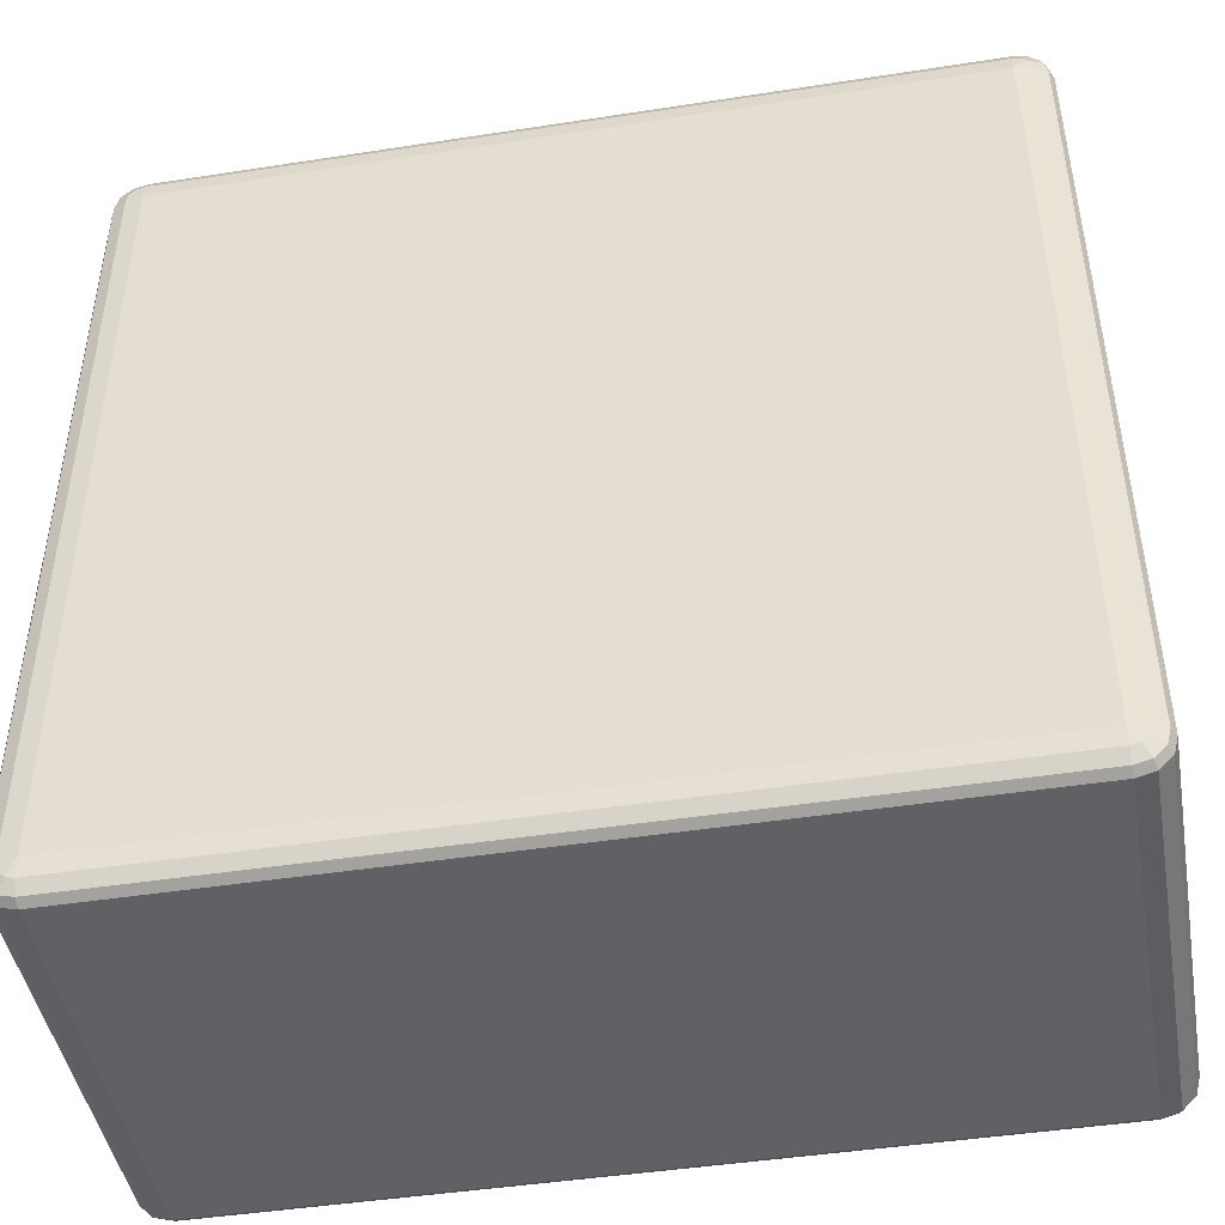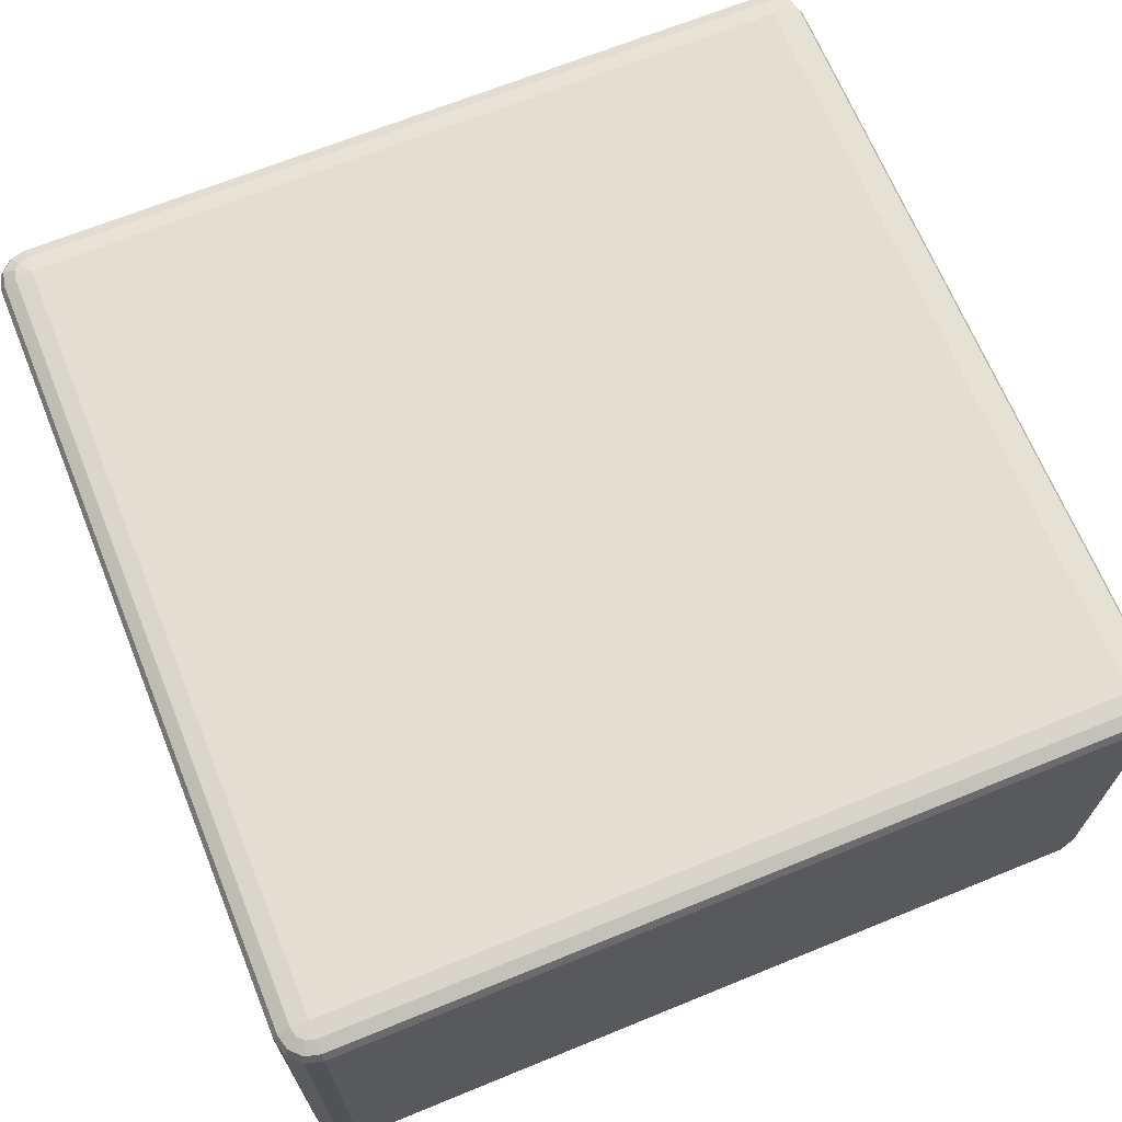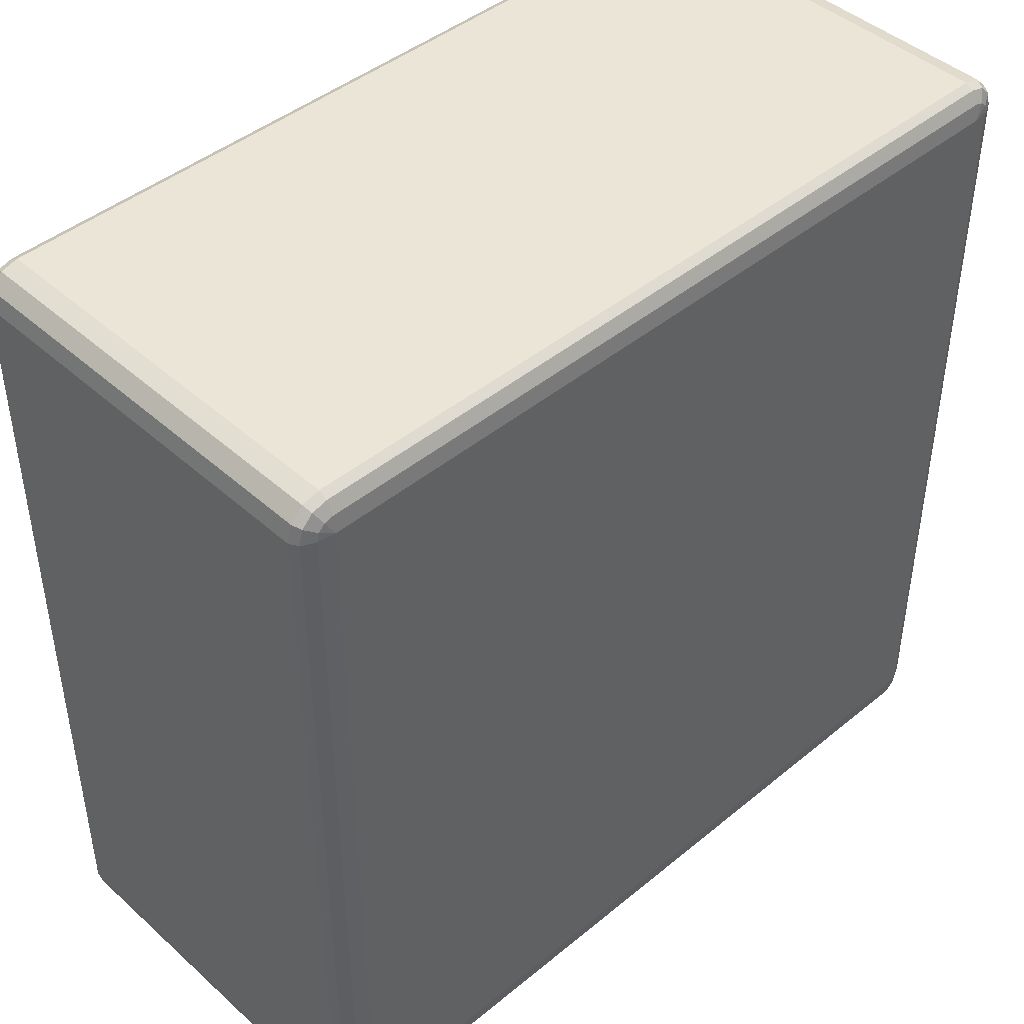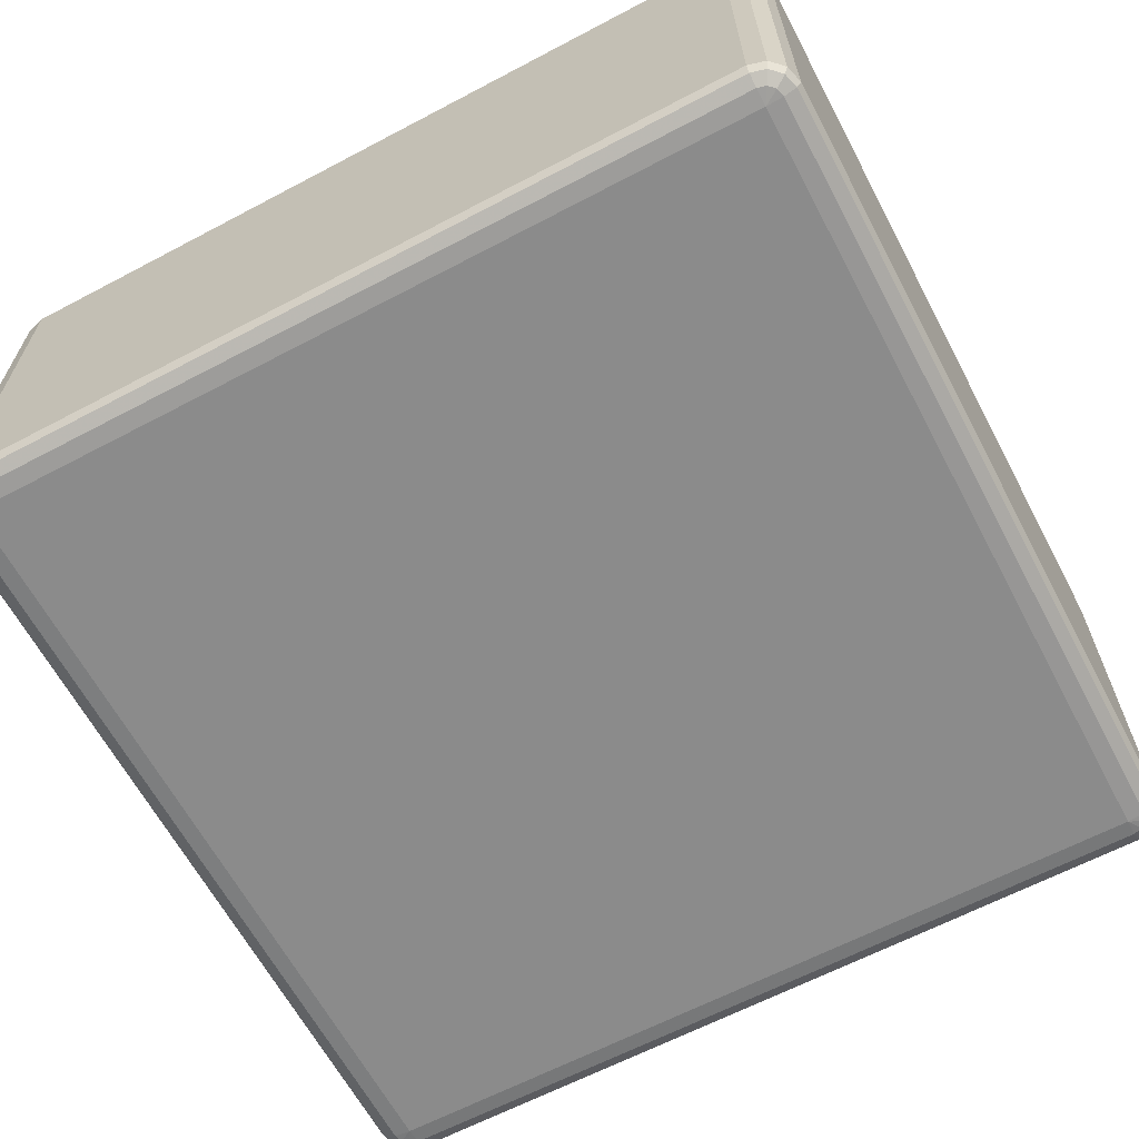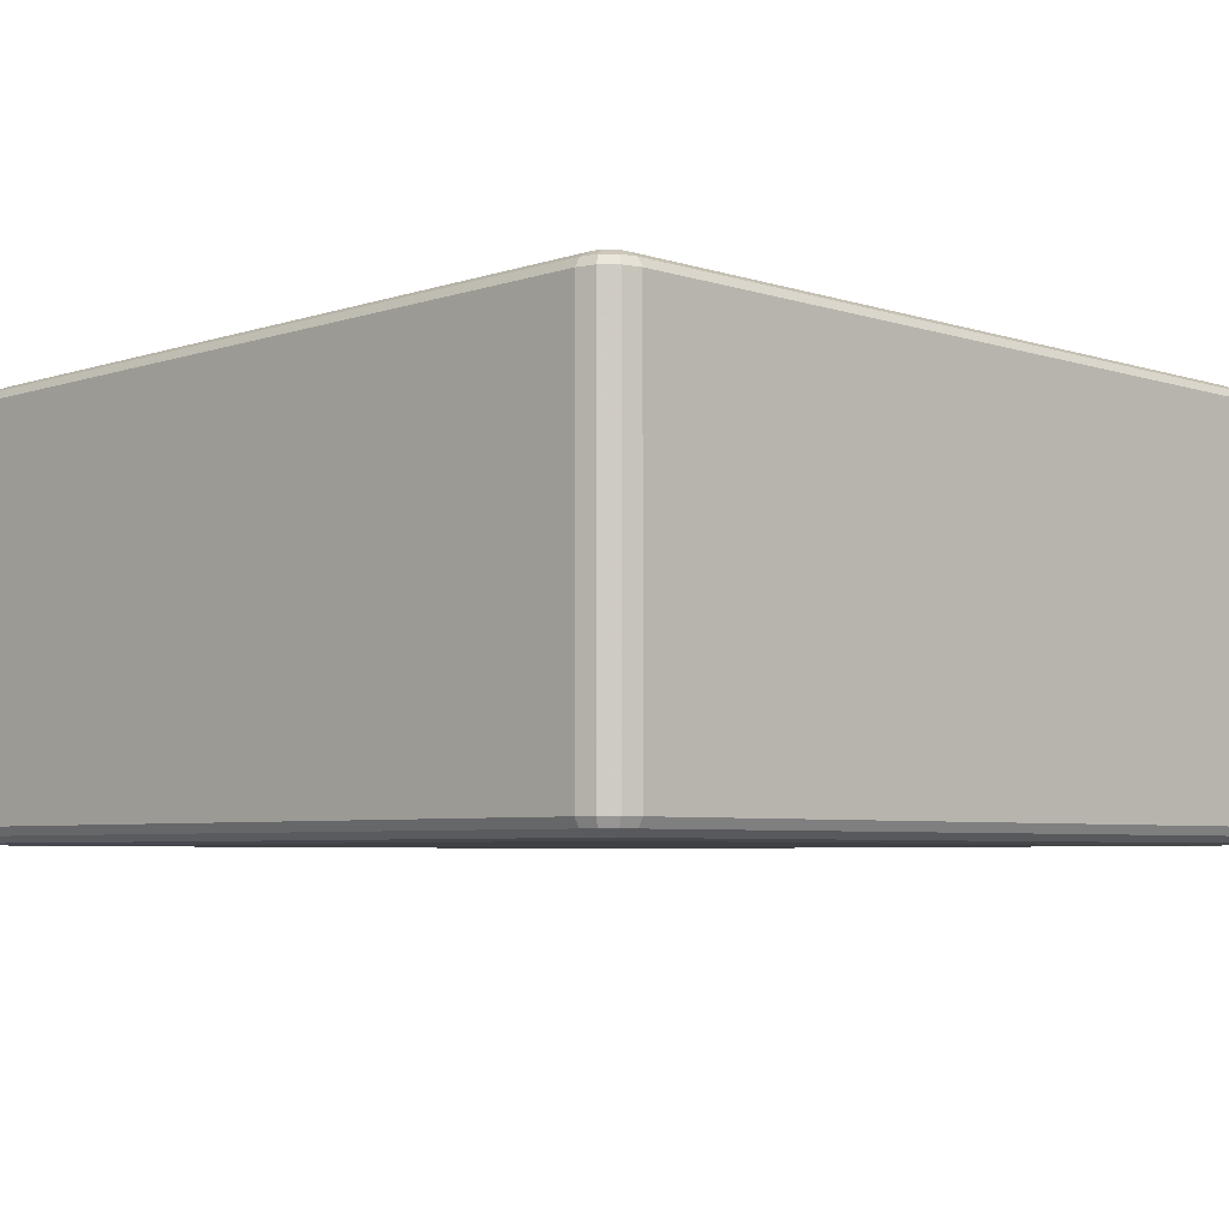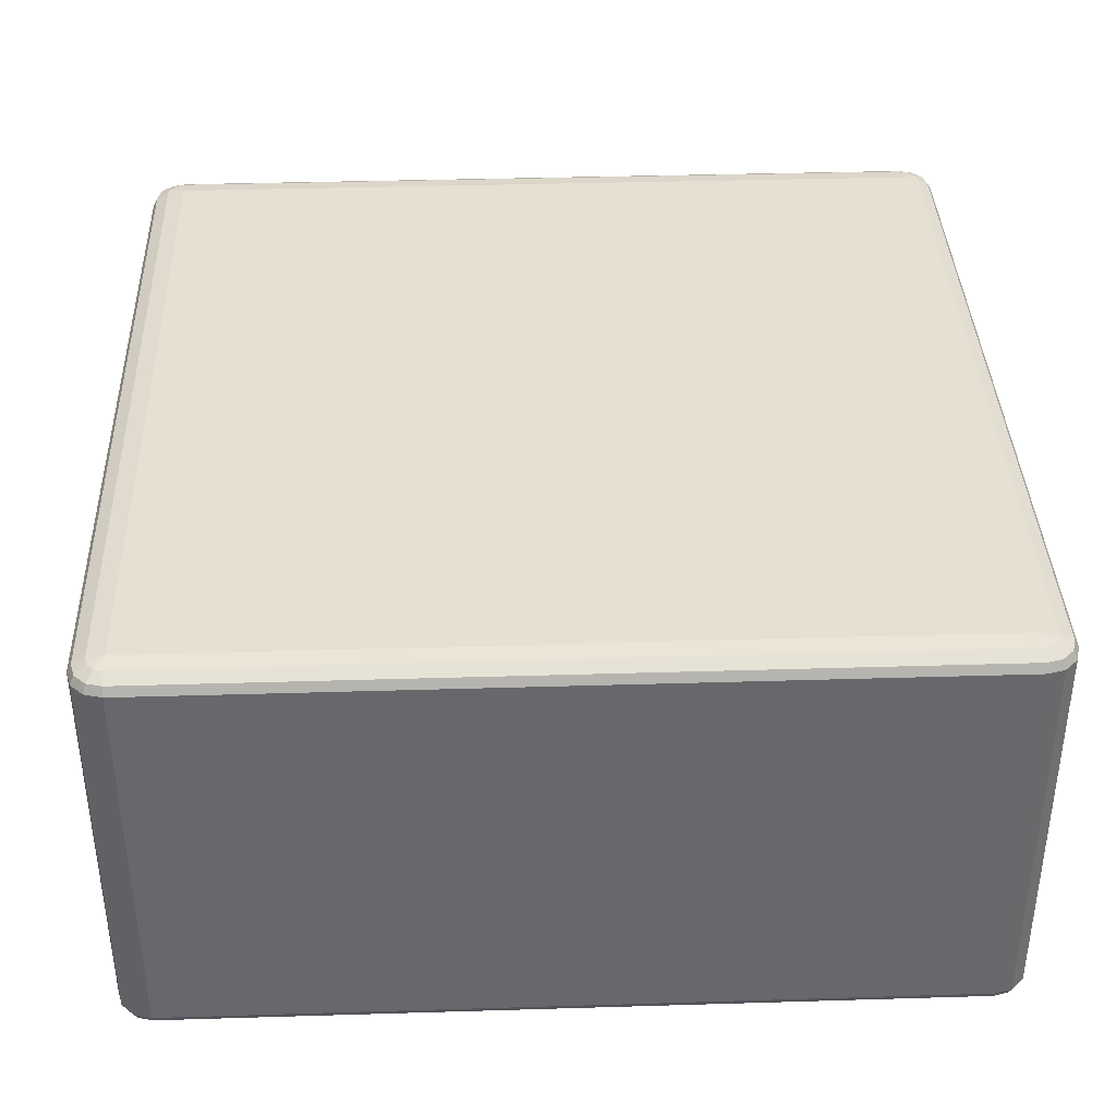
<metadata>
{"format":"obj","ext":"obj","renderer":"f3d","projection":"perspective","resolution":1024,"background":"white","views":[{"elev":-45.5,"azim":-169.9,"up":"+Z"},{"elev":67.6,"azim":157.8,"up":"+Y"},{"elev":44.3,"azim":-43.8,"up":"+Z"},{"elev":-63.9,"azim":-152.0,"up":"+Y"},{"elev":-5.3,"azim":135.4,"up":"+Y"},{"elev":37.8,"azim":-92.2,"up":"+Y"}]}
</metadata>
<code>
v 5350 1378 1.115e+04
v 5350 918 1.115e+04
v 5330 918 1.114e+04
v 5330 1378 1.114e+04
v 5315 918 1.113e+04
v 5315 1378 1.113e+04
v 5310 918 1.111e+04
v 5310 1378 1.111e+04
v 5310 918 1.019e+04
v 5310 1378 1.019e+04
v 5315 918 1.017e+04
v 5315 1378 1.017e+04
v 5330 918 1.016e+04
v 5330 1378 1.016e+04
v 5350 918 1.015e+04
v 5350 1378 1.015e+04
v 6270 918 1.015e+04
v 6270 1378 1.015e+04
v 6290 918 1.016e+04
v 6290 1378 1.016e+04
v 6305 918 1.017e+04
v 6305 1378 1.017e+04
v 6310 918 1.019e+04
v 6310 1378 1.019e+04
v 6310 918 1.111e+04
v 6310 1378 1.111e+04
v 6305 918 1.113e+04
v 6305 1378 1.113e+04
v 6290 918 1.114e+04
v 6290 1378 1.114e+04
v 6270 918 1.115e+04
v 6270 1378 1.115e+04
v 5350 1388 1.114e+04
v 5333 1388 1.114e+04
v 6270 1388 1.114e+04
v 5320 1388 1.113e+04
v 6287 1388 1.114e+04
v 5315 1388 1.111e+04
v 6300 1388 1.113e+04
v 5315 1388 1.019e+04
v 6305 1388 1.111e+04
v 5320 1388 1.017e+04
v 6305 1388 1.019e+04
v 5333 1388 1.016e+04
v 6300 1388 1.017e+04
v 5350 1388 1.016e+04
v 6287 1388 1.016e+04
v 6270 1388 1.016e+04
v 6280 1395 1.017e+04
v 6270 1395 1.017e+04
v 5350 1395 1.017e+04
v 5340 1395 1.017e+04
v 5350 1398 1.019e+04
v 5333 1395 1.018e+04
v 5330 1395 1.019e+04
v 6270 1398 1.019e+04
v 5330 1395 1.111e+04
v 5350 1398 1.111e+04
v 5333 1395 1.112e+04
v 5340 1395 1.113e+04
v 5350 1395 1.113e+04
v 6270 1398 1.111e+04
v 6270 1395 1.113e+04
v 6280 1395 1.113e+04
v 6287 1395 1.112e+04
v 6290 1395 1.111e+04
v 6290 1395 1.019e+04
v 6287 1395 1.018e+04
v 5333 908 1.114e+04
v 5350 908 1.114e+04
v 5320 908 1.113e+04
v 6270 908 1.114e+04
v 5315 908 1.111e+04
v 6287 908 1.114e+04
v 5315 908 1.019e+04
v 6300 908 1.113e+04
v 5320 908 1.017e+04
v 6305 908 1.111e+04
v 5333 908 1.016e+04
v 6305 908 1.019e+04
v 5350 908 1.016e+04
v 6300 908 1.017e+04
v 6270 908 1.016e+04
v 6287 908 1.016e+04
v 6270 900.7 1.017e+04
v 6280 900.7 1.017e+04
v 6287 900.7 1.018e+04
v 6290 900.7 1.019e+04
v 6270 898 1.019e+04
v 6290 900.7 1.111e+04
v 5350 900.7 1.017e+04
v 6287 900.7 1.112e+04
v 5340 900.7 1.017e+04
v 6280 900.7 1.113e+04
v 5333 900.7 1.018e+04
v 5350 898 1.019e+04
v 5330 900.7 1.019e+04
v 5330 900.7 1.111e+04
v 6270 898 1.111e+04
v 5350 898 1.111e+04
v 5333 900.7 1.112e+04
v 6270 900.7 1.113e+04
v 5340 900.7 1.113e+04
v 5350 900.7 1.113e+04
f 3 2 1
f 1 4 3
f 5 3 4
f 4 6 5
f 7 5 6
f 6 8 7
f 9 7 8
f 8 10 9
f 11 9 10
f 10 12 11
f 13 11 12
f 12 14 13
f 15 13 14
f 14 16 15
f 17 15 16
f 16 18 17
f 19 17 18
f 18 20 19
f 21 19 20
f 20 22 21
f 23 21 22
f 22 24 23
f 25 23 24
f 24 26 25
f 27 25 26
f 26 28 27
f 29 27 28
f 28 30 29
f 31 29 30
f 30 32 31
f 2 31 32
f 32 1 2
f 4 1 33
f 33 34 4
f 6 4 34
f 35 33 1
f 1 32 35
f 34 36 6
f 8 6 36
f 37 35 32
f 32 30 37
f 36 38 8
f 10 8 38
f 39 37 30
f 30 28 39
f 38 40 10
f 12 10 40
f 41 39 28
f 28 26 41
f 40 42 12
f 14 12 42
f 43 41 26
f 26 24 43
f 42 44 14
f 16 14 44
f 45 43 24
f 24 22 45
f 44 46 16
f 18 16 46
f 47 45 22
f 22 20 47
f 20 18 48
f 48 47 20
f 46 48 18
f 45 47 49
f 47 48 50
f 50 49 47
f 48 46 51
f 51 50 48
f 52 51 46
f 46 44 52
f 50 51 53
f 51 52 53
f 54 52 44
f 52 54 53
f 44 42 54
f 55 54 42
f 54 55 53
f 42 40 55
f 53 56 50
f 49 50 56
f 57 55 40
f 40 38 57
f 58 53 55
f 55 57 58
f 56 53 58
f 59 57 38
f 57 59 58
f 38 36 59
f 60 59 36
f 59 60 58
f 36 34 60
f 61 60 34
f 60 61 58
f 34 33 61
f 62 58 61
f 58 62 56
f 63 61 33
f 61 63 62
f 33 35 63
f 64 63 35
f 63 64 62
f 35 37 64
f 65 64 37
f 64 65 62
f 37 39 65
f 65 66 62
f 66 65 39
f 56 62 66
f 39 41 66
f 67 66 41
f 66 67 56
f 41 43 67
f 67 68 56
f 68 67 43
f 68 49 56
f 43 45 68
f 49 68 45
f 2 3 69
f 69 70 2
f 31 2 70
f 71 69 3
f 3 5 71
f 70 72 31
f 29 31 72
f 73 71 5
f 5 7 73
f 72 74 29
f 27 29 74
f 75 73 7
f 7 9 75
f 74 76 27
f 25 27 76
f 77 75 9
f 9 11 77
f 76 78 25
f 23 25 78
f 79 77 11
f 11 13 79
f 78 80 23
f 21 23 80
f 81 79 13
f 13 15 81
f 80 82 21
f 19 21 82
f 83 81 15
f 15 17 83
f 17 19 84
f 84 83 17
f 82 84 19
f 81 83 85
f 83 84 86
f 86 85 83
f 84 82 87
f 87 86 84
f 88 87 82
f 82 80 88
f 87 89 86
f 88 89 87
f 86 89 85
f 90 88 80
f 80 78 90
f 85 91 81
f 91 85 89
f 79 81 91
f 92 90 78
f 78 76 92
f 91 93 79
f 77 79 93
f 94 92 76
f 76 74 94
f 93 95 77
f 75 77 95
f 91 96 93
f 93 96 95
f 89 96 91
f 95 97 75
f 95 96 97
f 73 75 97
f 97 98 73
f 98 97 96
f 71 73 98
f 96 89 99
f 99 89 88
f 88 90 99
f 92 99 90
f 94 99 92
f 96 100 98
f 99 100 96
f 98 101 71
f 98 100 101
f 69 71 101
f 102 99 94
f 100 99 102
f 102 94 74
f 74 72 102
f 101 103 69
f 101 100 103
f 70 69 103
f 102 104 100
f 103 100 104
f 104 102 72
f 103 104 70
f 72 70 104

</code>
